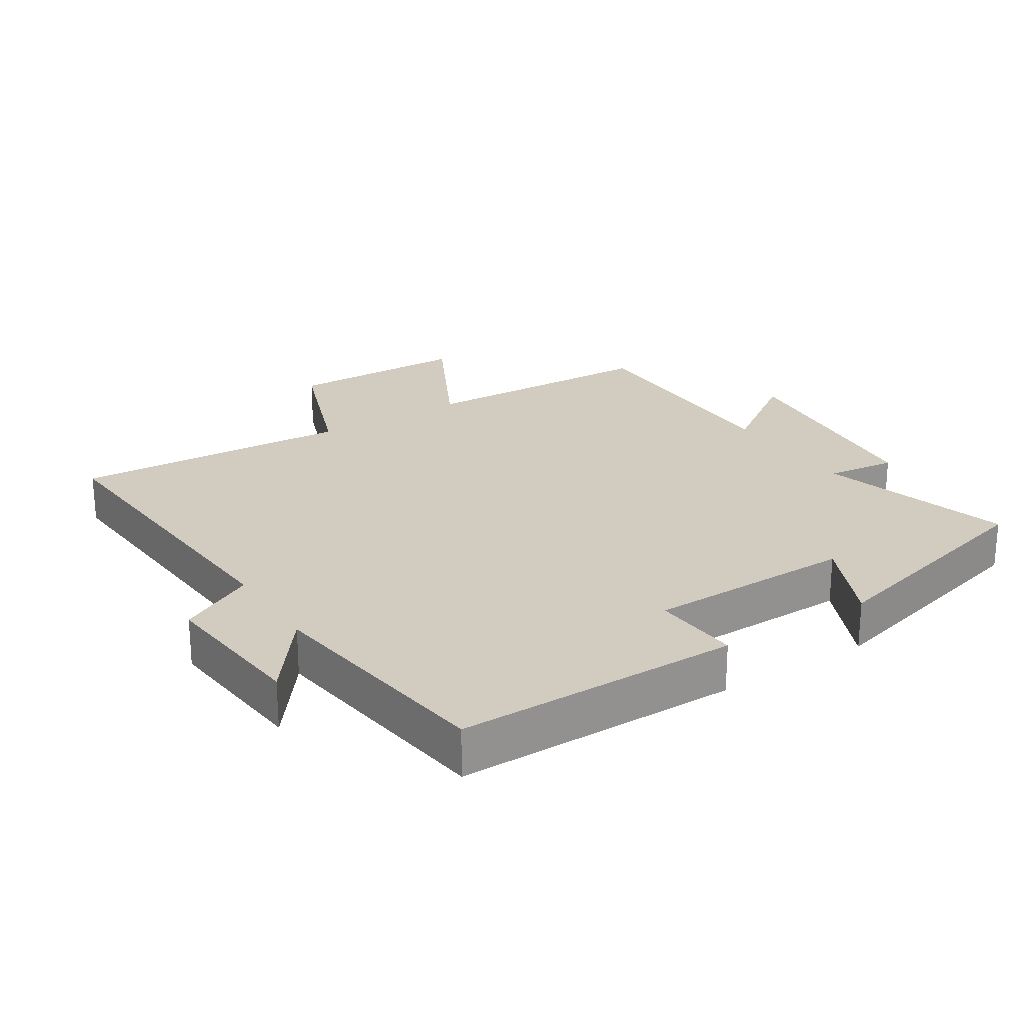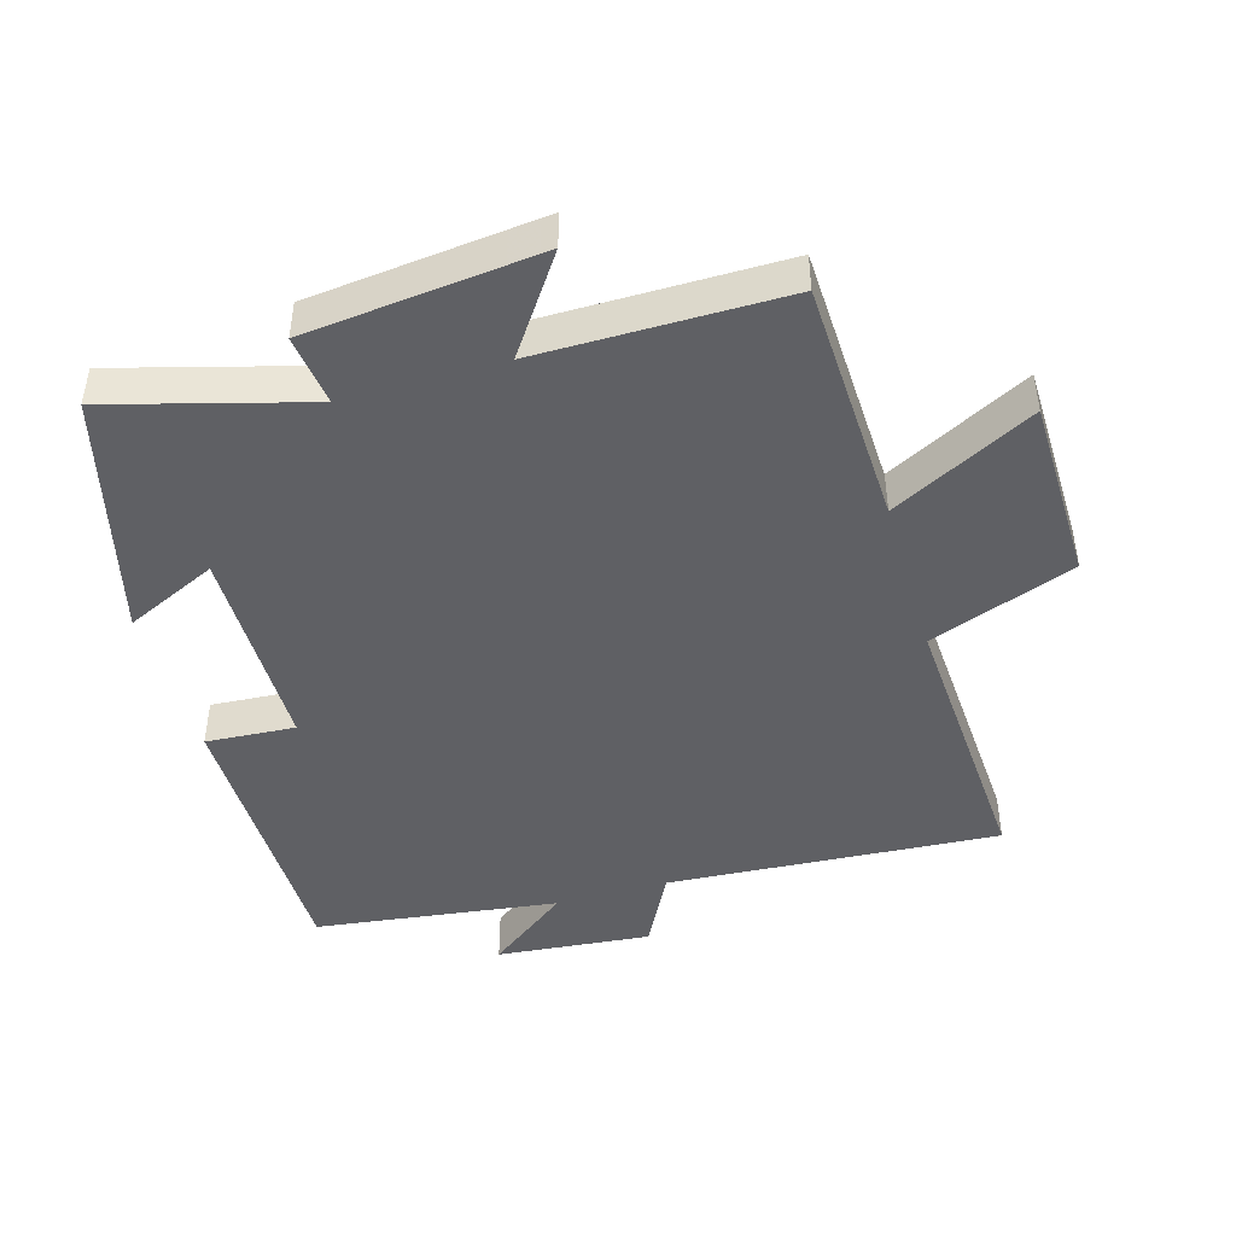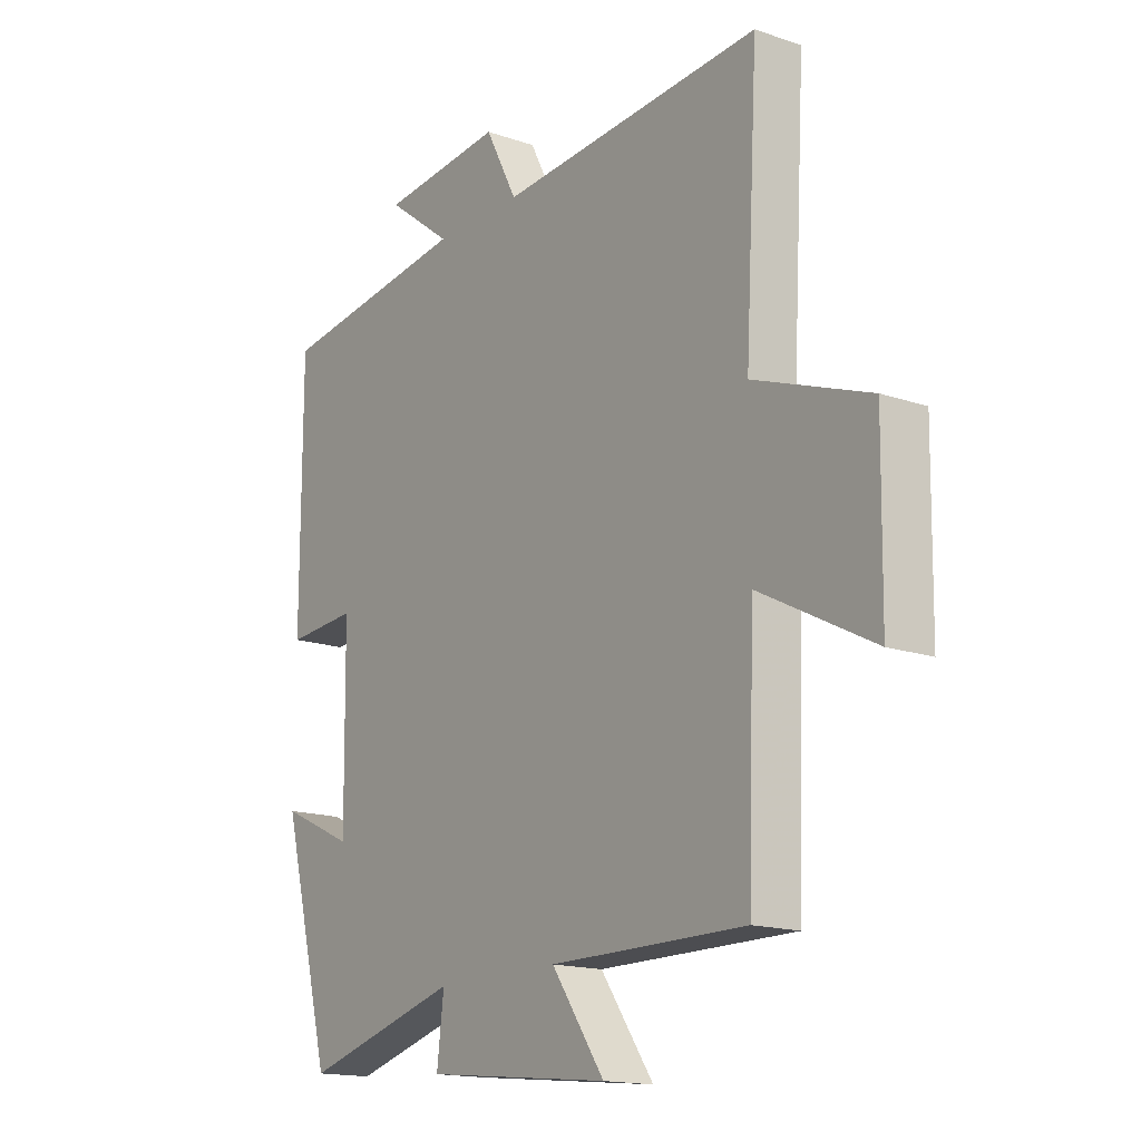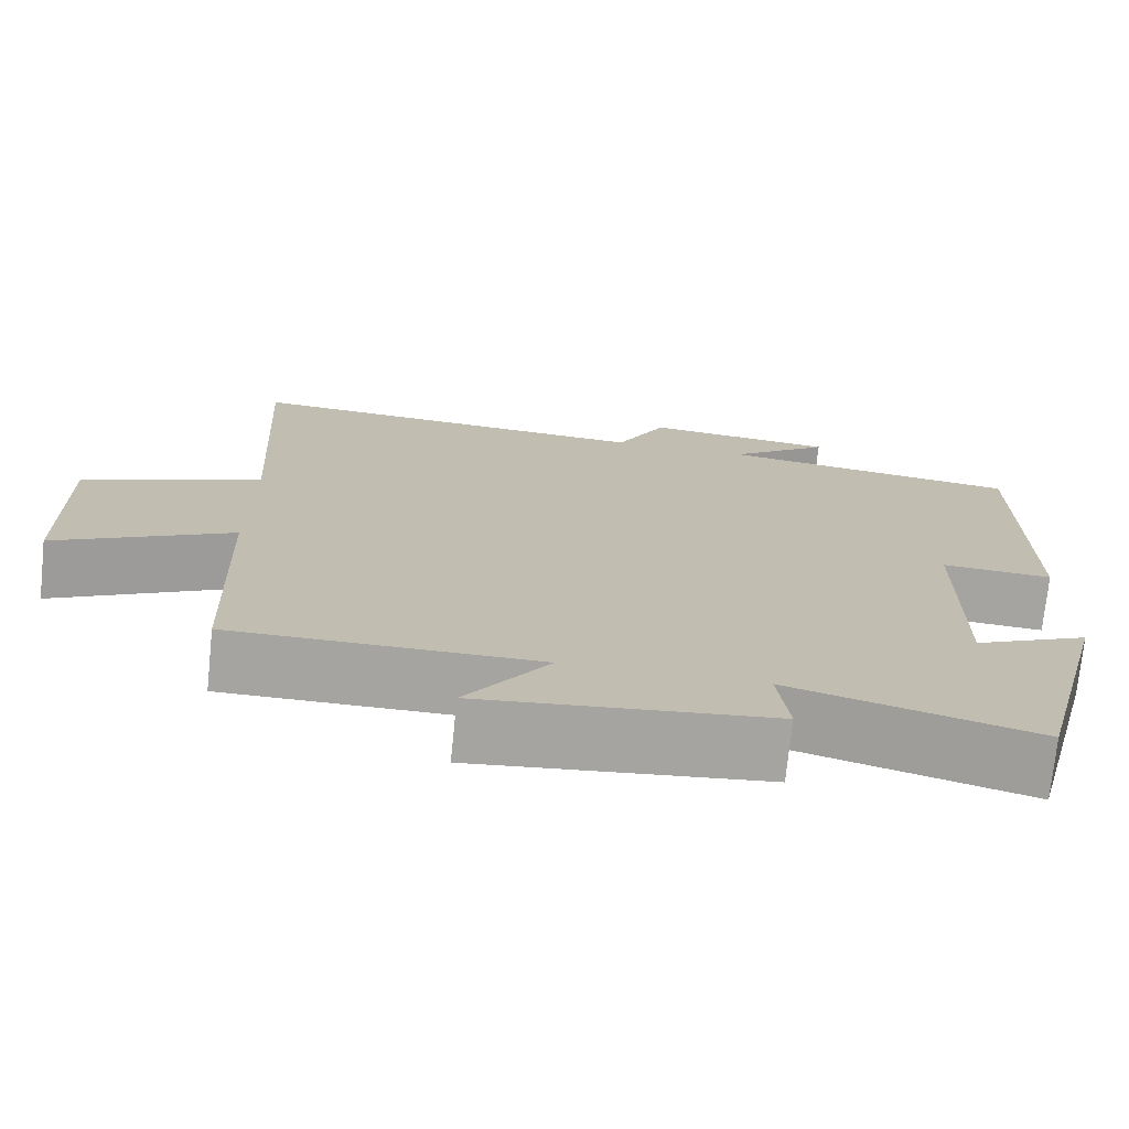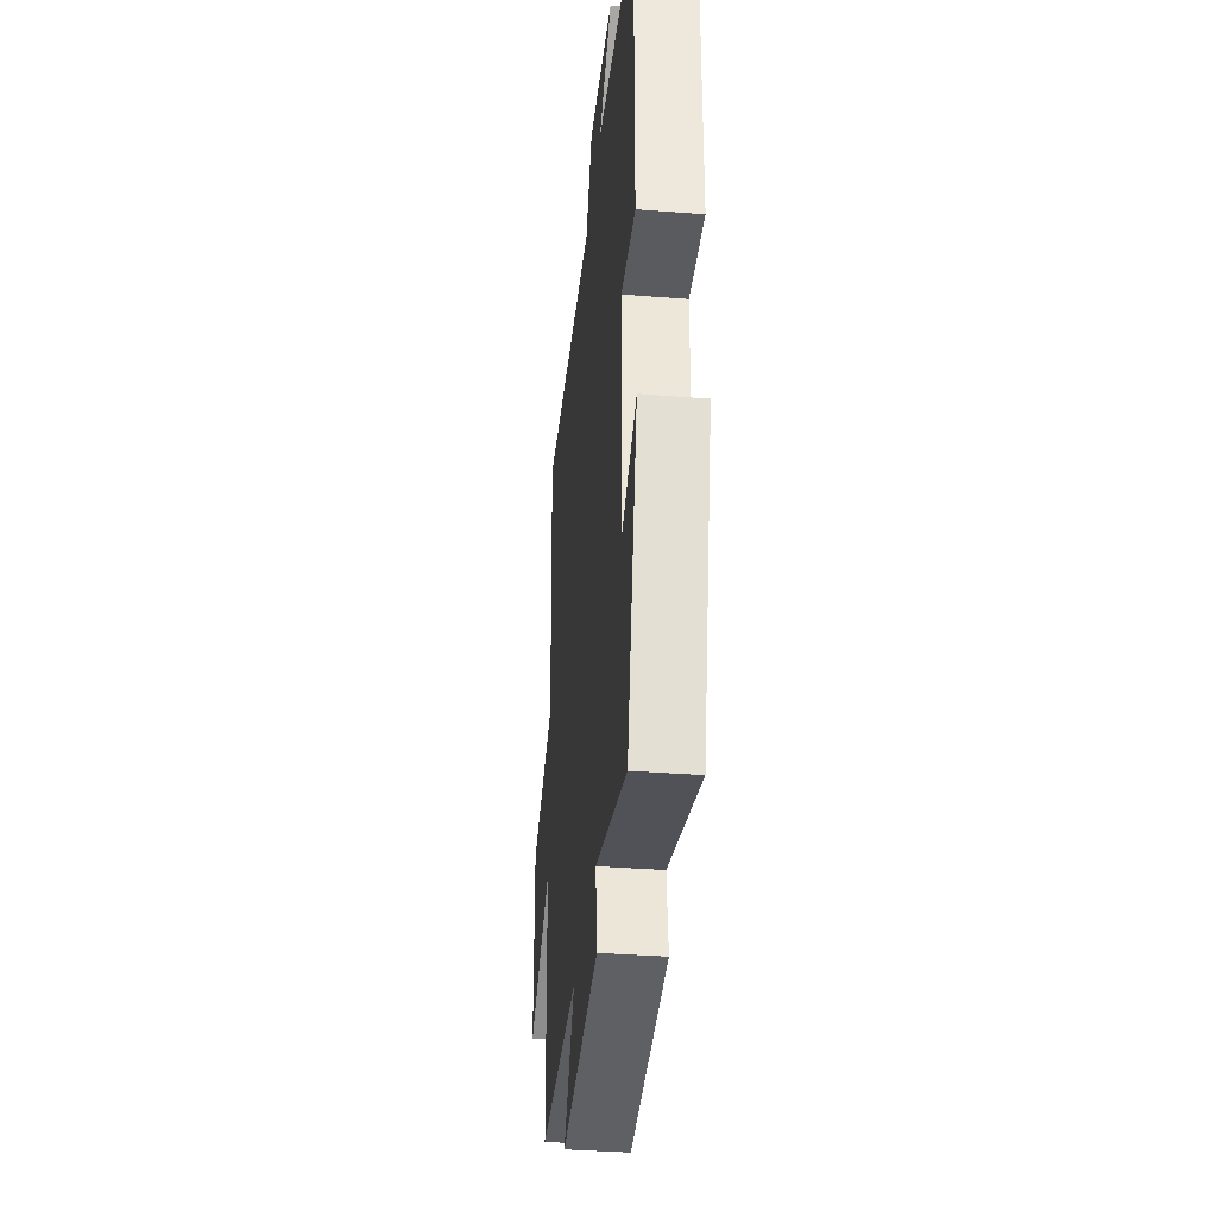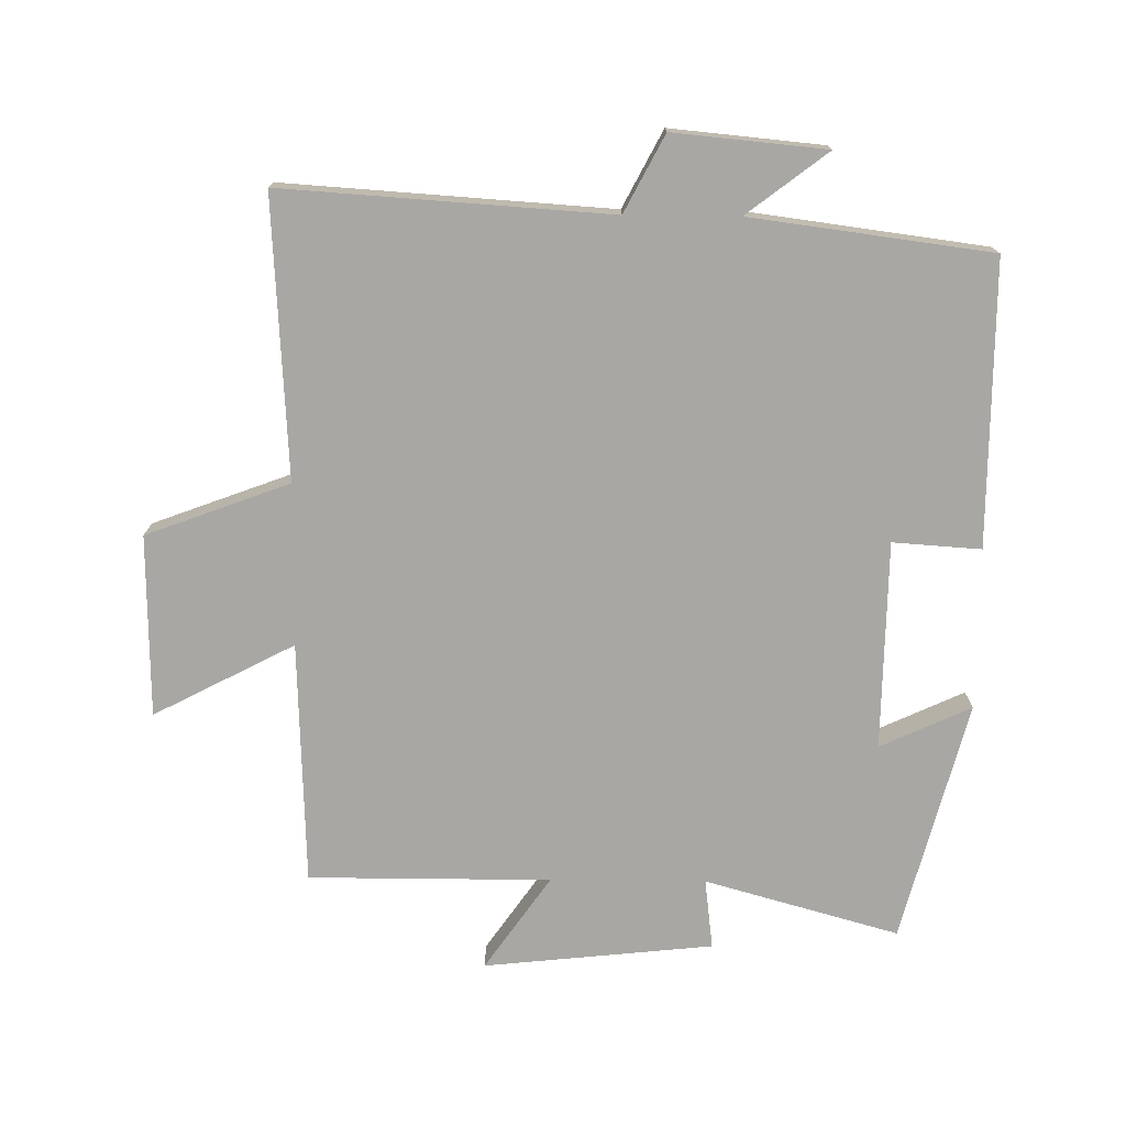
<metadata>
{"format":"obj","ext":"obj","renderer":"f3d","projection":"perspective","resolution":1024,"background":"white","views":[{"elev":23.9,"azim":57.4,"up":"+Y"},{"elev":-45.2,"azim":-163.6,"up":"+Y"},{"elev":-16.1,"azim":-125.4,"up":"+Z"},{"elev":-73.4,"azim":-5.9,"up":"+Z"},{"elev":-37.0,"azim":84.2,"up":"+Z"},{"elev":-74.7,"azim":-0.6,"up":"+Y"}]}
</metadata>
<code>
v -0.487 0.07 -0.5
v -0.5 0.07 -0.133
v -0.712 0.07 -0.243
v -0.716 0.07 0.031
v -0.5 0.07 0.111
v -0.524 0.07 0.533
v -0.031 0.07 0.5
v 0.029 0.07 0.615
v 0.259 0.07 0.593
v 0.137 0.07 0.5
v 0.5 0.07 0.452
v 0.5 0.07 0.023
v 0.367 0.07 0.032
v 0.363 0.07 -0.282
v 0.5 0.07 -0.219
v 0.405 0.07 -0.582
v 0.112 0.07 -0.5
v 0.125 0.07 -0.606
v -0.221 0.07 -0.642
v -0.122 0.07 -0.5
v -0.487 0 -0.5
v -0.5 0 -0.133
v -0.712 0 -0.243
v -0.716 0 0.031
v -0.5 0 0.111
v -0.524 0 0.533
v -0.031 0 0.5
v 0.029 0 0.615
v 0.259 0 0.593
v 0.137 0 0.5
v 0.5 0 0.452
v 0.5 0 0.023
v 0.367 0 0.032
v 0.363 0 -0.282
v 0.5 0 -0.219
v 0.405 0 -0.582
v 0.112 0 -0.5
v 0.125 0 -0.606
v -0.221 0 -0.642
v -0.122 0 -0.5
f 17 18 19 20
f 17 20 1 2
f 14 15 16 17
f 13 14 17 2
f 10 11 12 13
f 10 13 2
f 7 8 9 10
f 7 10 2 3
f 5 6 7
f 5 7 3
f 3 4 5
f 40 39 38 37
f 22 21 40 37
f 37 36 35 34
f 22 37 34 33
f 33 32 31 30
f 22 33 30
f 30 29 28 27
f 23 22 30 27
f 27 26 25
f 23 27 25
f 25 24 23
f 1 21 22 2
f 2 22 23 3
f 3 23 24 4
f 4 24 25 5
f 5 25 26 6
f 6 26 27 7
f 7 27 28 8
f 8 28 29 9
f 9 29 30 10
f 10 30 31 11
f 11 31 32 12
f 12 32 33 13
f 13 33 34 14
f 14 34 35 15
f 15 35 36 16
f 16 36 37 17
f 17 37 38 18
f 18 38 39 19
f 19 39 40 20
f 20 40 21 1

</code>
